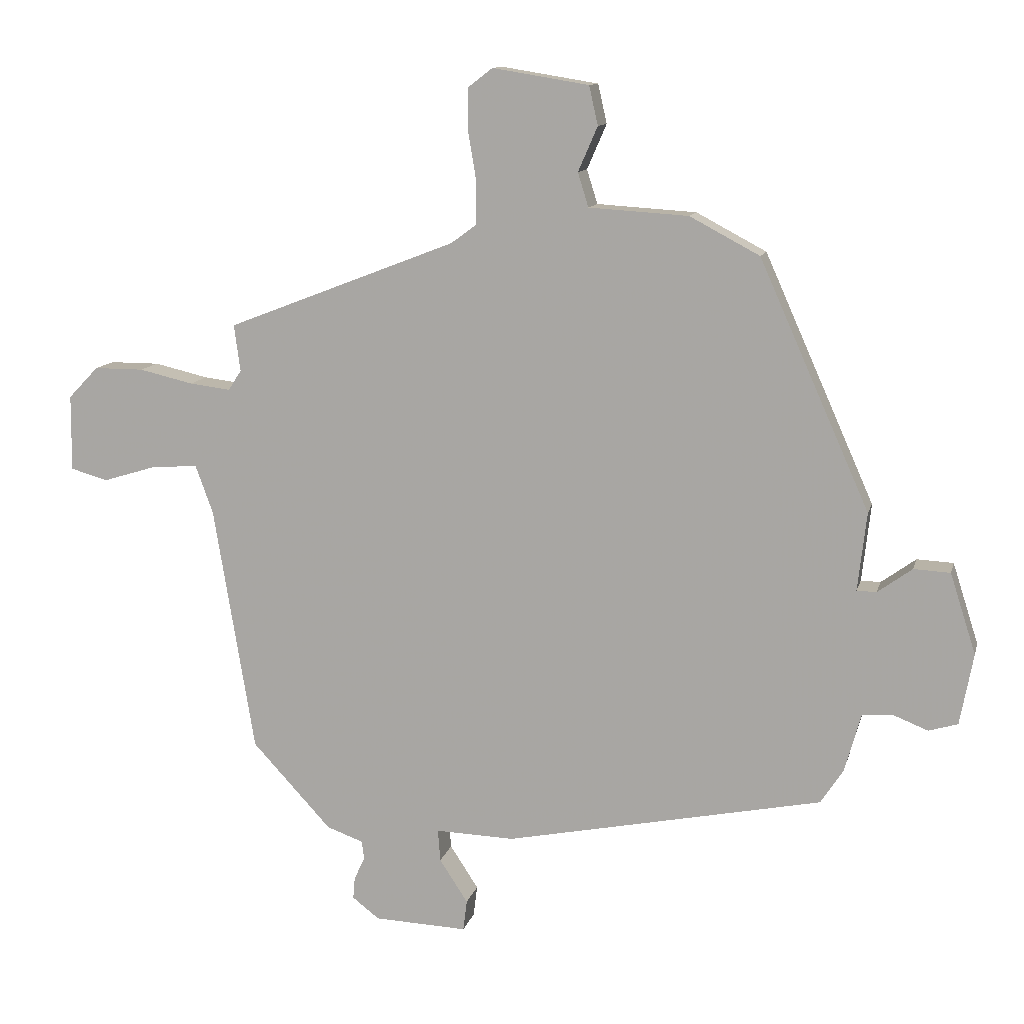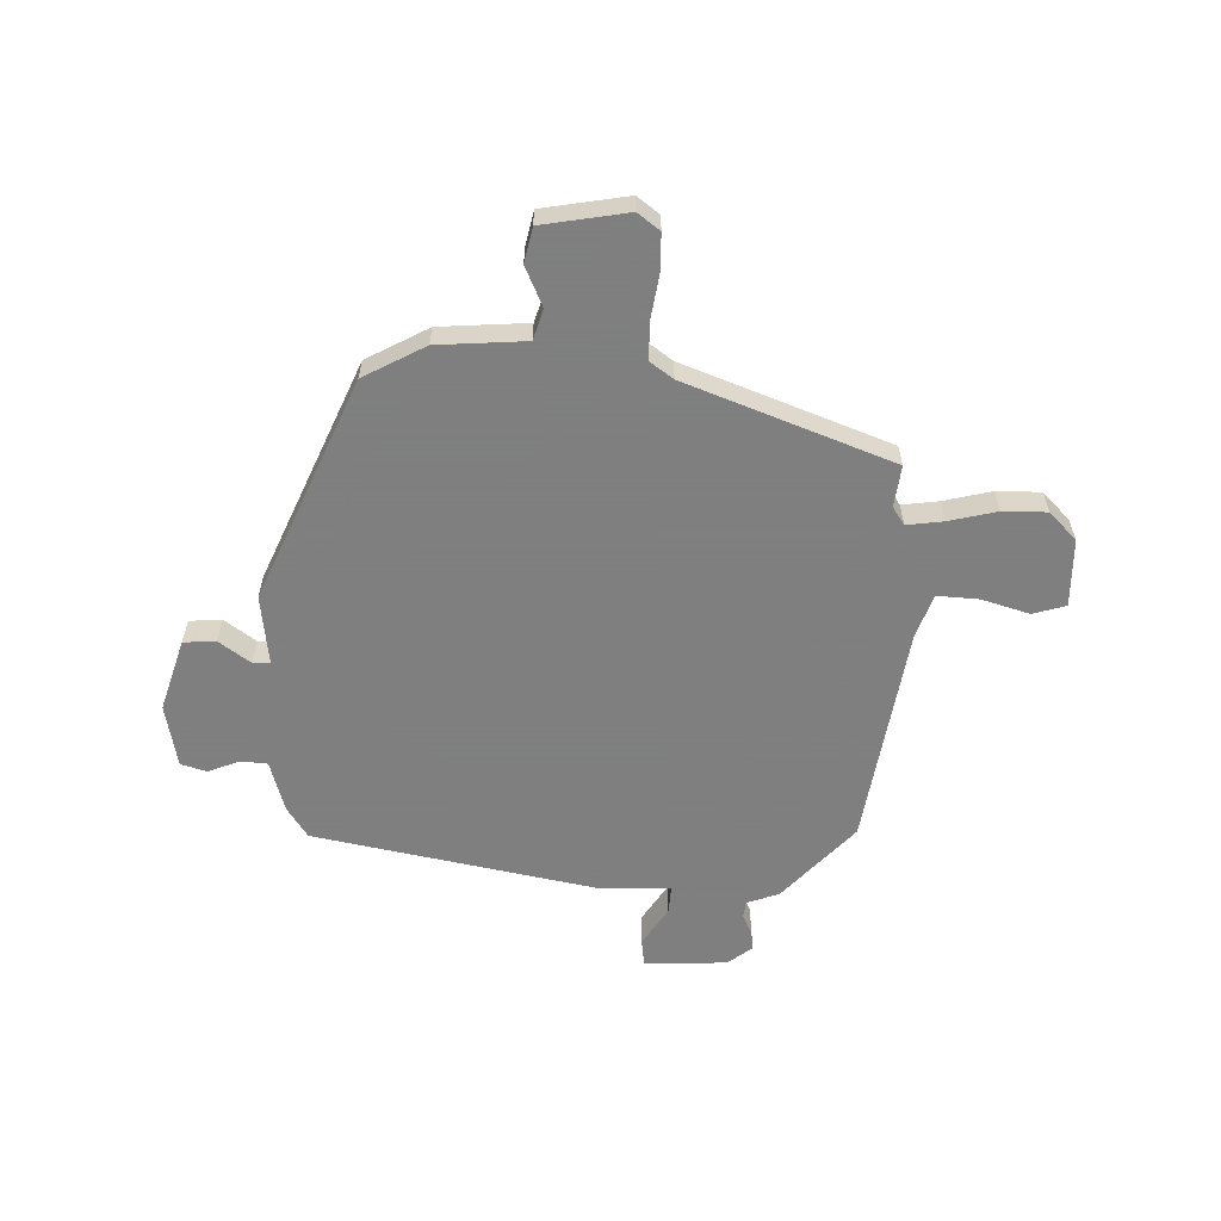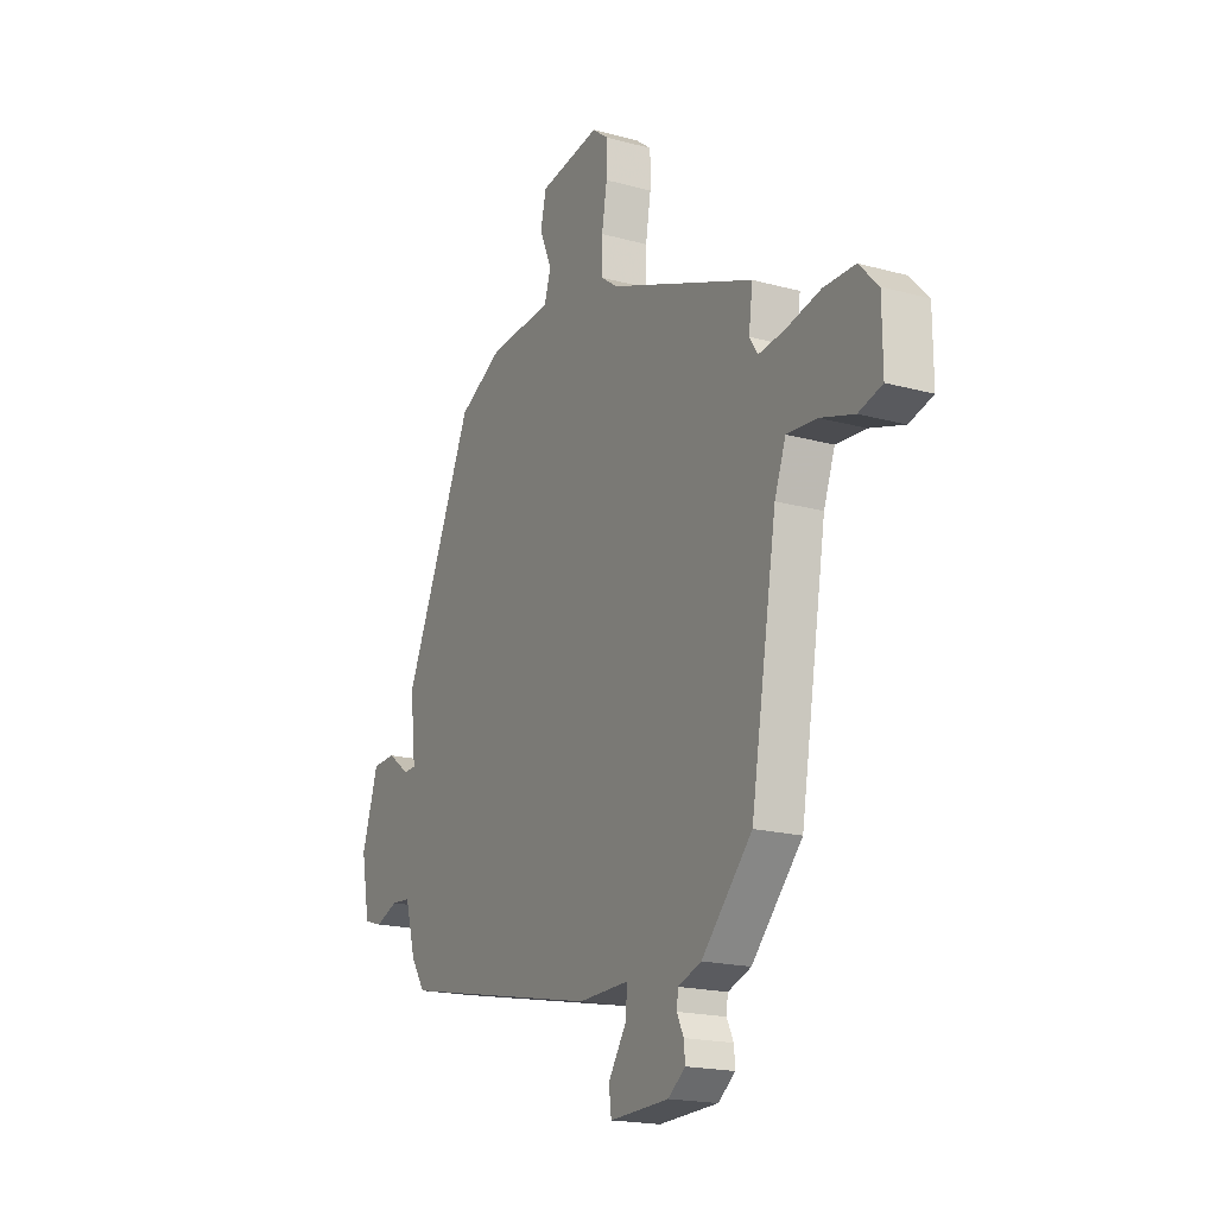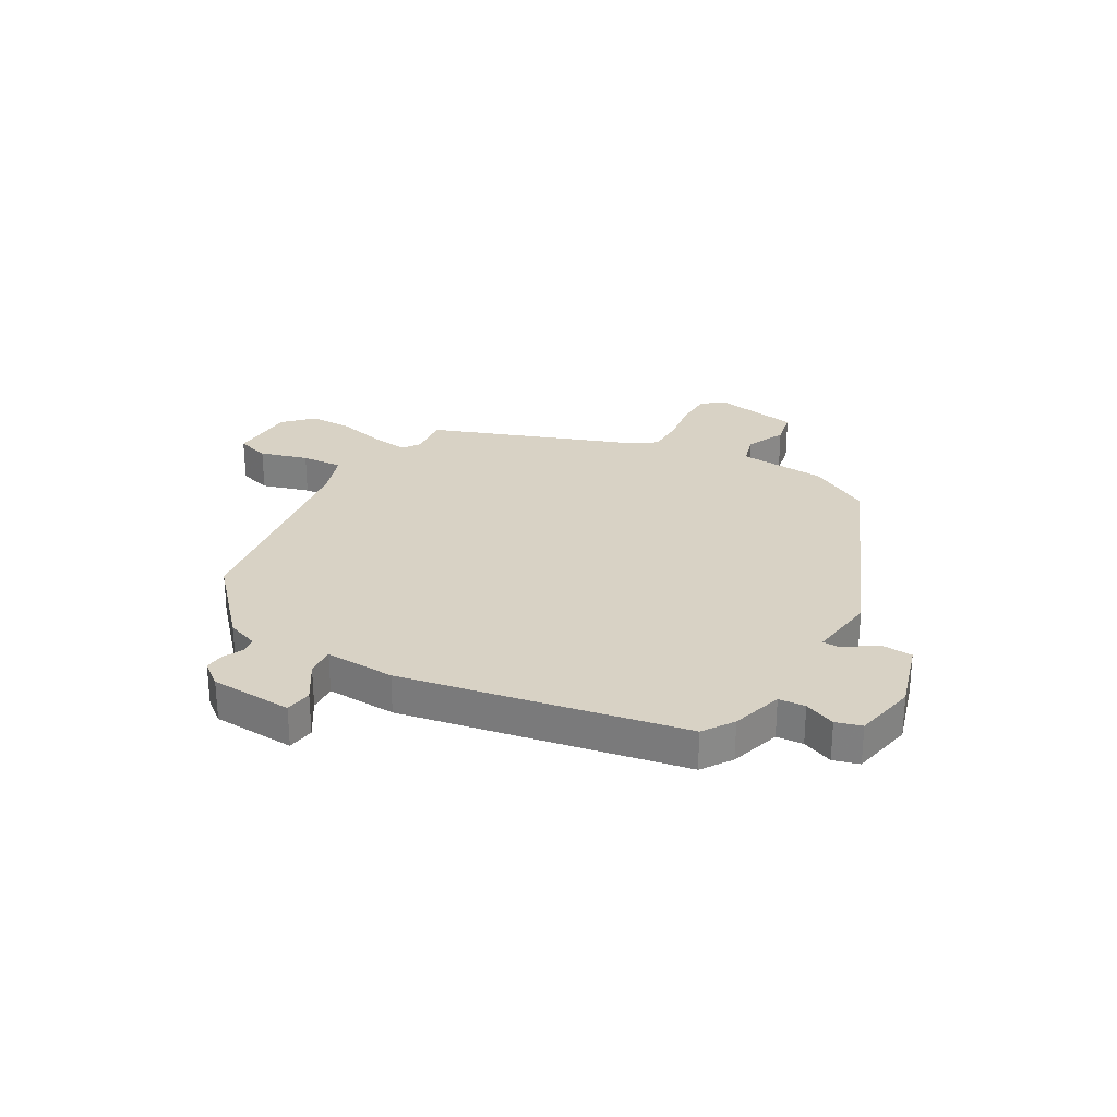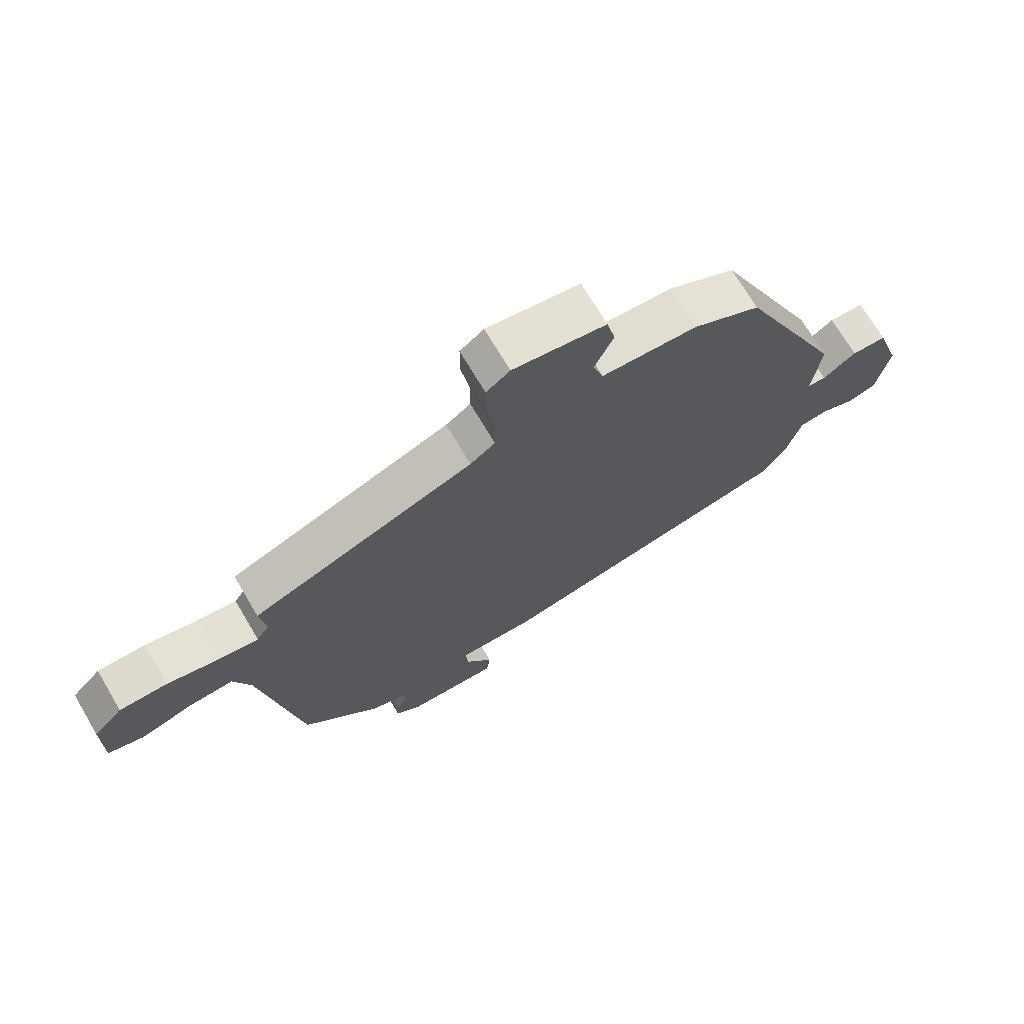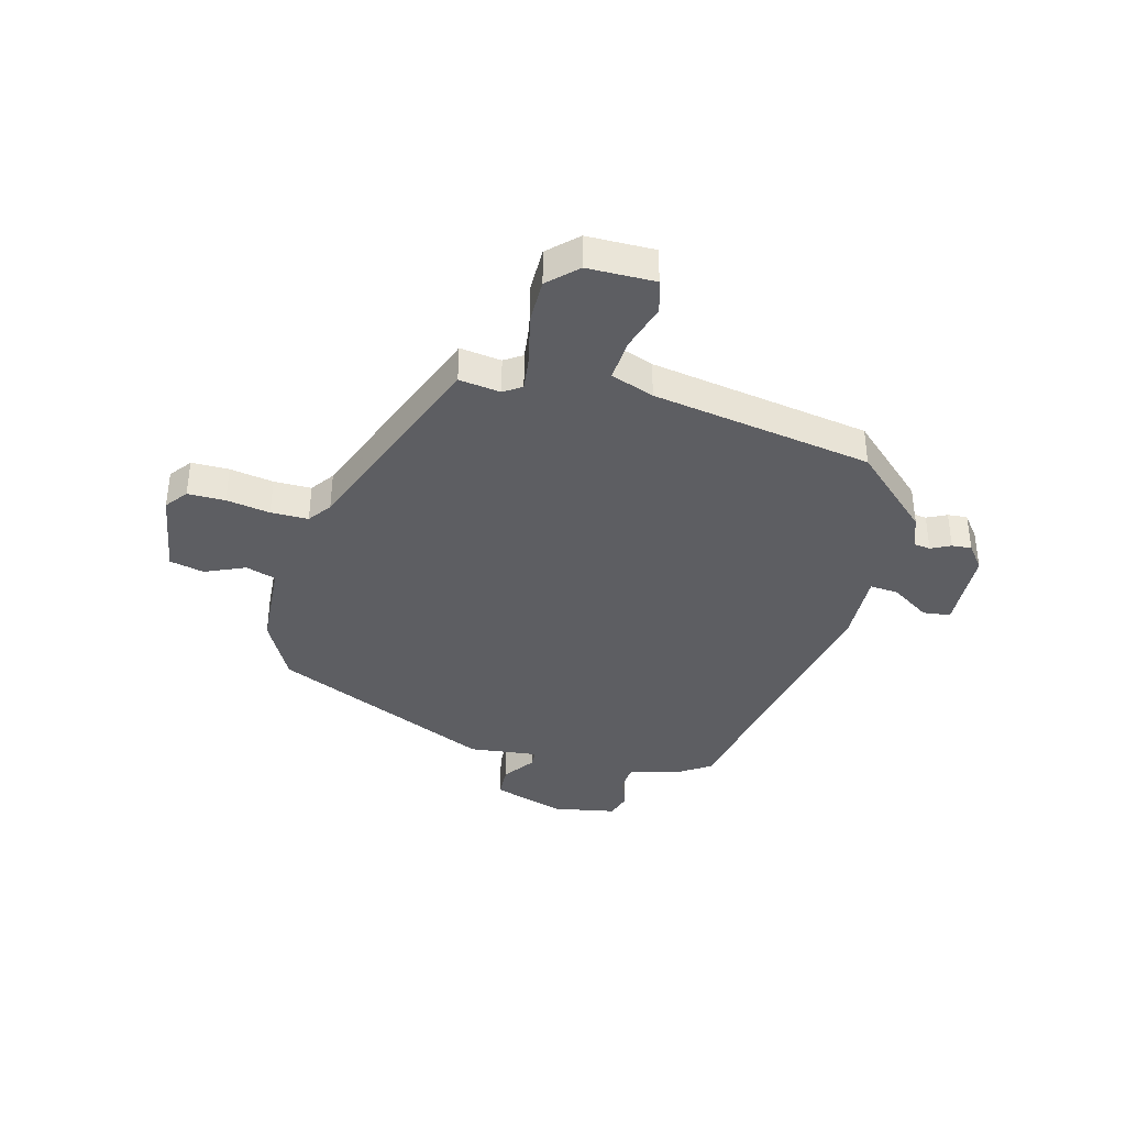
<metadata>
{"format":"obj","ext":"obj","renderer":"f3d","projection":"perspective","resolution":1024,"background":"white","views":[{"elev":11.7,"azim":-166.6,"up":"+Z"},{"elev":-59.9,"azim":-1.2,"up":"+Y"},{"elev":-18.6,"azim":62.2,"up":"+Z"},{"elev":27.7,"azim":-149.4,"up":"+Y"},{"elev":71.1,"azim":149.4,"up":"+Z"},{"elev":-38.4,"azim":75.2,"up":"+Y"}]}
</metadata>
<code>
v -0.485 0.07 -0.406
v -0.521 0.07 -0.351
v -0.547 0.07 -0.258
v -0.595 0.07 -0.254
v -0.651 0.07 -0.276
v -0.697 0.07 -0.262
v -0.718 0.07 -0.149
v -0.677 0.07 -0.021
v -0.619 0.07 -0.018
v -0.564 0.07 -0.058
v -0.533 0.07 -0.057
v -0.547 0.07 0.067
v -0.372 0.07 0.46
v -0.261 0.07 0.519
v -0.103 0.07 0.529
v -0.086 0.07 0.583
v -0.117 0.07 0.654
v -0.103 0.07 0.716
v 0.05 0.07 0.741
v 0.089 0.07 0.711
v 0.089 0.07 0.644
v 0.076 0.07 0.566
v 0.076 0.07 0.499
v 0.117 0.07 0.469
v 0.482 0.07 0.328
v 0.472 0.07 0.254
v 0.493 0.07 0.222
v 0.558 0.07 0.23
v 0.644 0.07 0.25
v 0.723 0.07 0.25
v 0.771 0.07 0.2
v 0.772 0.07 0.079
v 0.713 0.07 0.062
v 0.628 0.07 0.088
v 0.554 0.07 0.093
v 0.526 0.07 0.016
v 0.461 0.07 -0.377
v 0.335 0.07 -0.513
v 0.277 0.07 -0.534
v 0.273 0.07 -0.564
v 0.29 0.07 -0.599
v 0.293 0.07 -0.634
v 0.25 0.07 -0.667
v 0.102 0.07 -0.673
v 0.096 0.07 -0.624
v 0.141 0.07 -0.555
v 0.145 0.07 -0.504
v 0.019 0.07 -0.508
v -0.485 0 -0.406
v -0.521 0 -0.351
v -0.547 0 -0.258
v -0.595 0 -0.254
v -0.651 0 -0.276
v -0.697 0 -0.262
v -0.718 0 -0.149
v -0.677 0 -0.021
v -0.619 0 -0.018
v -0.564 0 -0.058
v -0.533 0 -0.057
v -0.547 0 0.067
v -0.372 0 0.46
v -0.261 0 0.519
v -0.103 0 0.529
v -0.086 0 0.583
v -0.117 0 0.654
v -0.103 0 0.716
v 0.05 0 0.741
v 0.089 0 0.711
v 0.089 0 0.644
v 0.076 0 0.566
v 0.076 0 0.499
v 0.117 0 0.469
v 0.482 0 0.328
v 0.472 0 0.254
v 0.493 0 0.222
v 0.558 0 0.23
v 0.644 0 0.25
v 0.723 0 0.25
v 0.771 0 0.2
v 0.772 0 0.079
v 0.713 0 0.062
v 0.628 0 0.088
v 0.554 0 0.093
v 0.526 0 0.016
v 0.461 0 -0.377
v 0.335 0 -0.513
v 0.277 0 -0.534
v 0.273 0 -0.564
v 0.29 0 -0.599
v 0.293 0 -0.634
v 0.25 0 -0.667
v 0.102 0 -0.673
v 0.096 0 -0.624
v 0.141 0 -0.555
v 0.145 0 -0.504
v 0.019 0 -0.508
f 47 48 1 2
f 43 44 45 46
f 43 46 47
f 40 41 42 43
f 39 40 43 47
f 36 37 38 39
f 35 36 39 47
f 31 32 33 34
f 31 34 35
f 28 29 30 31
f 27 28 31 35
f 26 27 35 47
f 24 25 26 47
f 19 20 21 22
f 19 22 23
f 16 17 18 19
f 15 16 19 23
f 11 12 13 14
f 11 14 15 23
f 7 8 9 10
f 7 10 11
f 4 5 6 7
f 3 4 7 11
f 11 23 24 47
f 2 3 11 47
f 50 49 96 95
f 94 93 92 91
f 95 94 91
f 91 90 89 88
f 95 91 88 87
f 87 86 85 84
f 95 87 84 83
f 82 81 80 79
f 83 82 79
f 79 78 77 76
f 83 79 76 75
f 95 83 75 74
f 95 74 73 72
f 70 69 68 67
f 71 70 67
f 67 66 65 64
f 71 67 64 63
f 62 61 60 59
f 71 63 62 59
f 58 57 56 55
f 59 58 55
f 55 54 53 52
f 59 55 52 51
f 95 72 71 59
f 95 59 51 50
f 1 49 50 2
f 2 50 51 3
f 3 51 52 4
f 4 52 53 5
f 5 53 54 6
f 6 54 55 7
f 7 55 56 8
f 8 56 57 9
f 9 57 58 10
f 10 58 59 11
f 11 59 60 12
f 12 60 61 13
f 13 61 62 14
f 14 62 63 15
f 15 63 64 16
f 16 64 65 17
f 17 65 66 18
f 18 66 67 19
f 19 67 68 20
f 20 68 69 21
f 21 69 70 22
f 22 70 71 23
f 23 71 72 24
f 24 72 73 25
f 25 73 74 26
f 26 74 75 27
f 27 75 76 28
f 28 76 77 29
f 29 77 78 30
f 30 78 79 31
f 31 79 80 32
f 32 80 81 33
f 33 81 82 34
f 34 82 83 35
f 35 83 84 36
f 36 84 85 37
f 37 85 86 38
f 38 86 87 39
f 39 87 88 40
f 40 88 89 41
f 41 89 90 42
f 42 90 91 43
f 43 91 92 44
f 44 92 93 45
f 45 93 94 46
f 46 94 95 47
f 47 95 96 48
f 48 96 49 1

</code>
